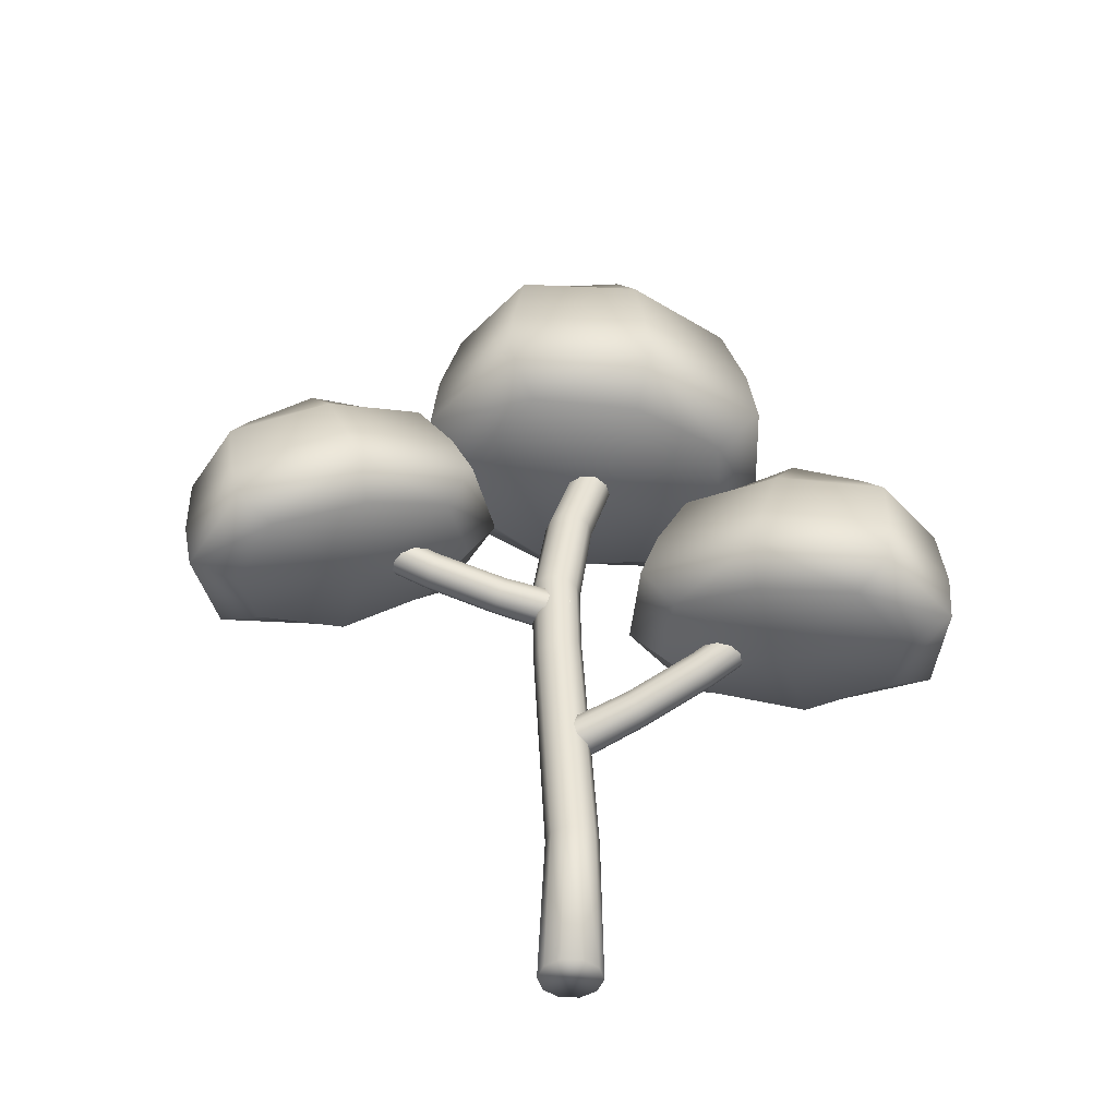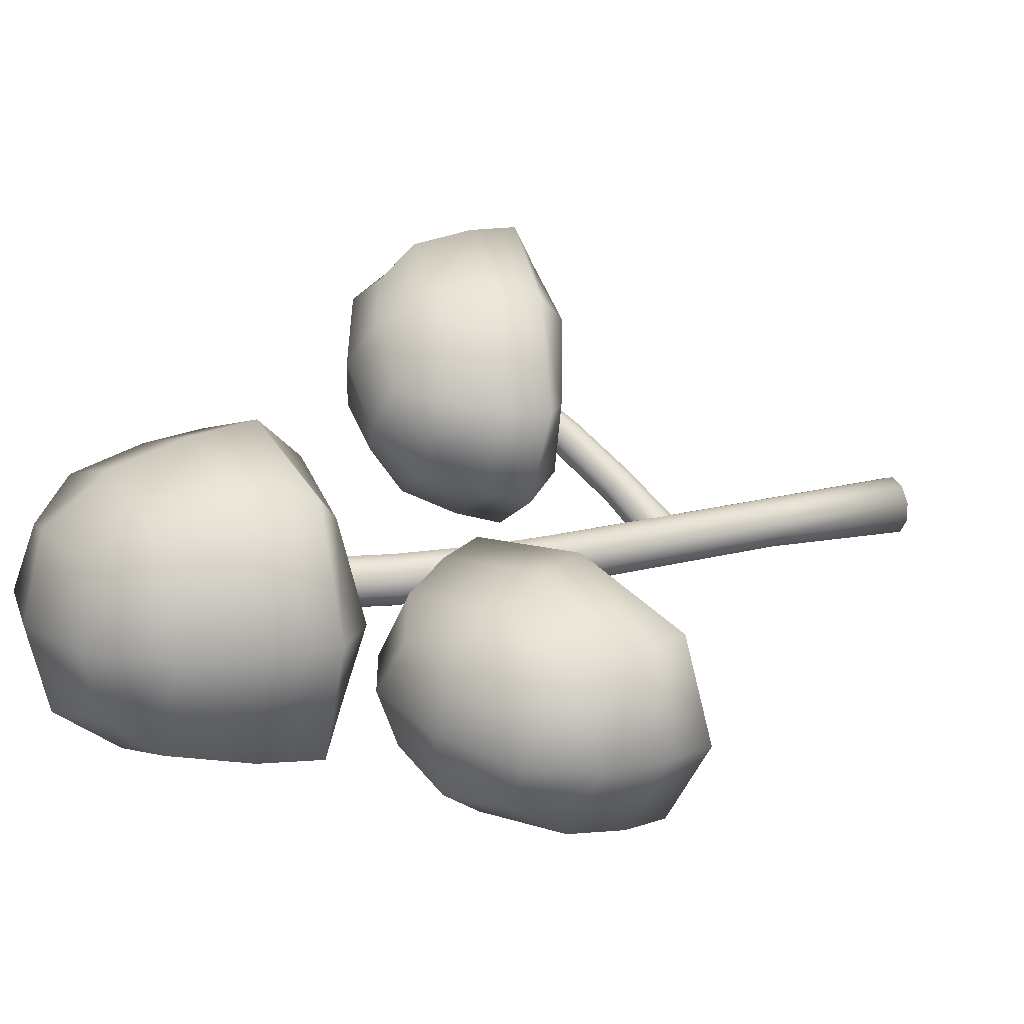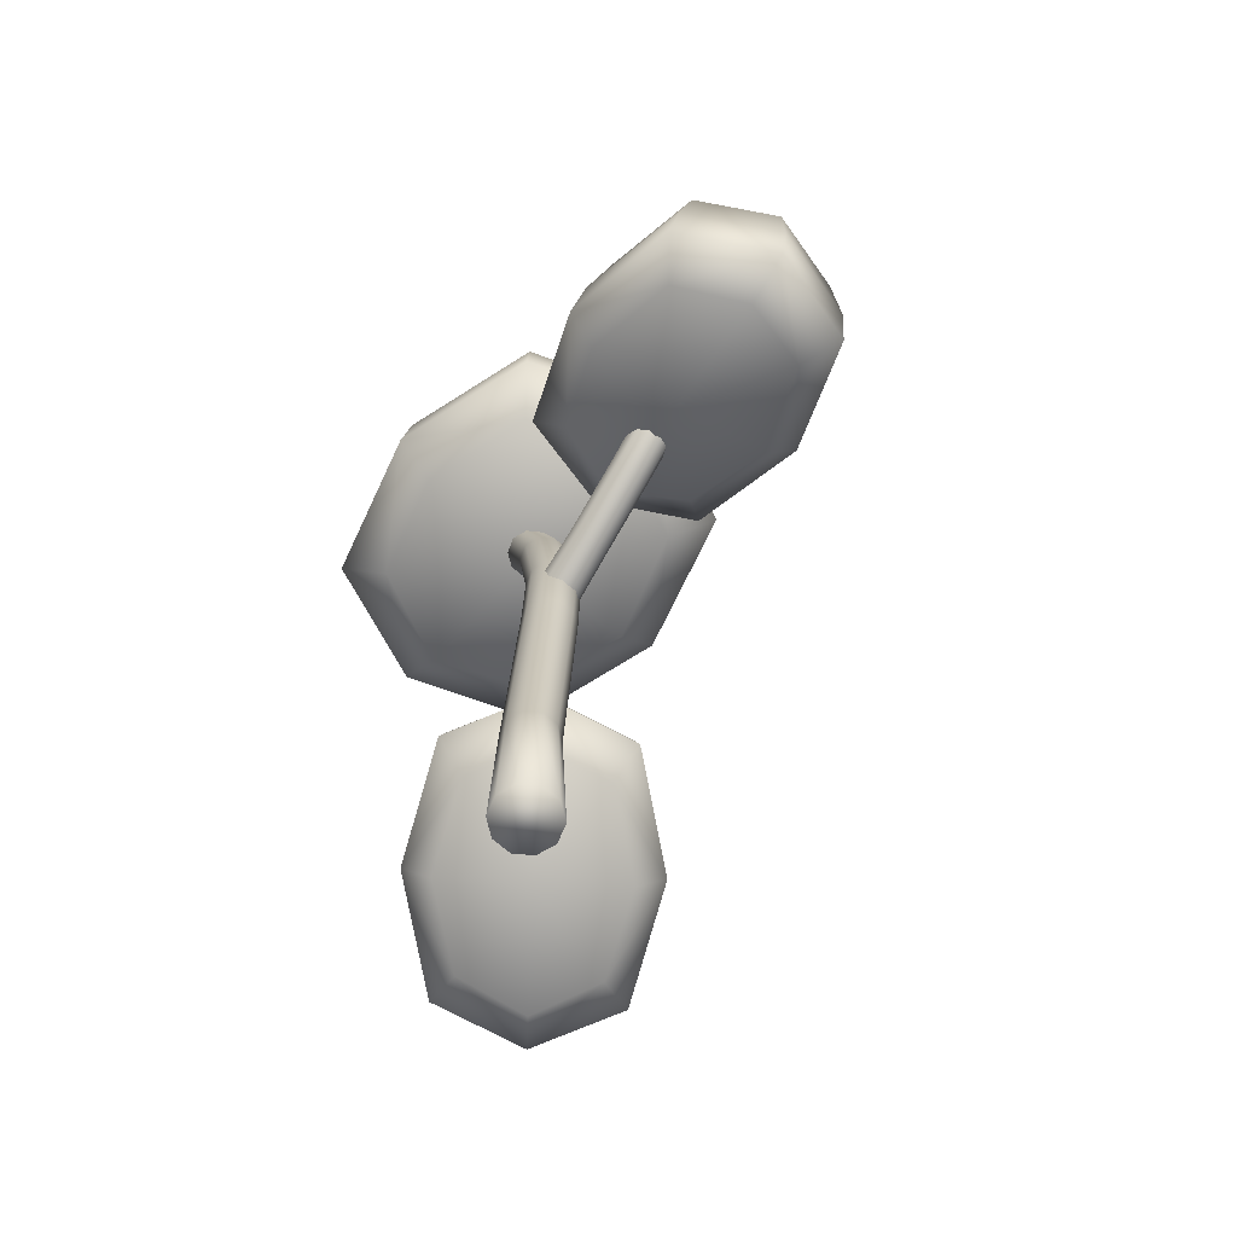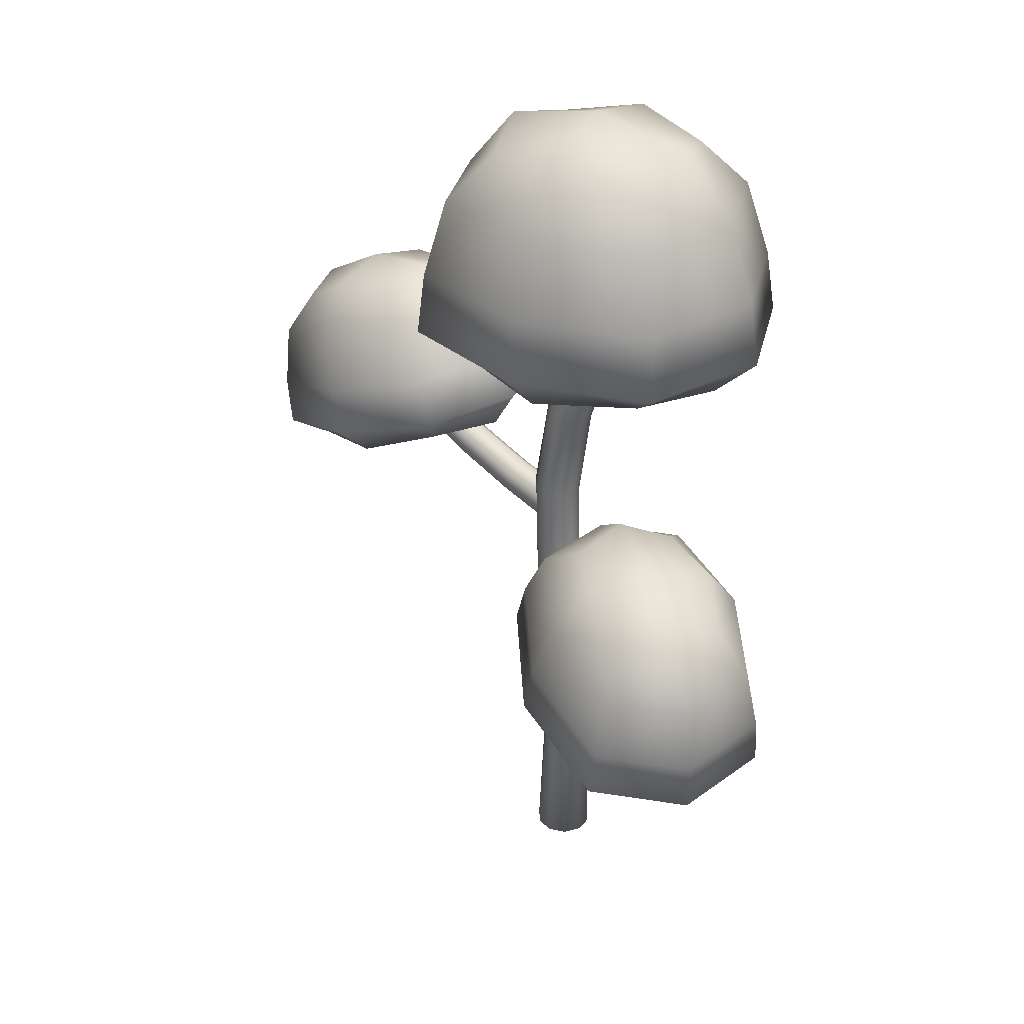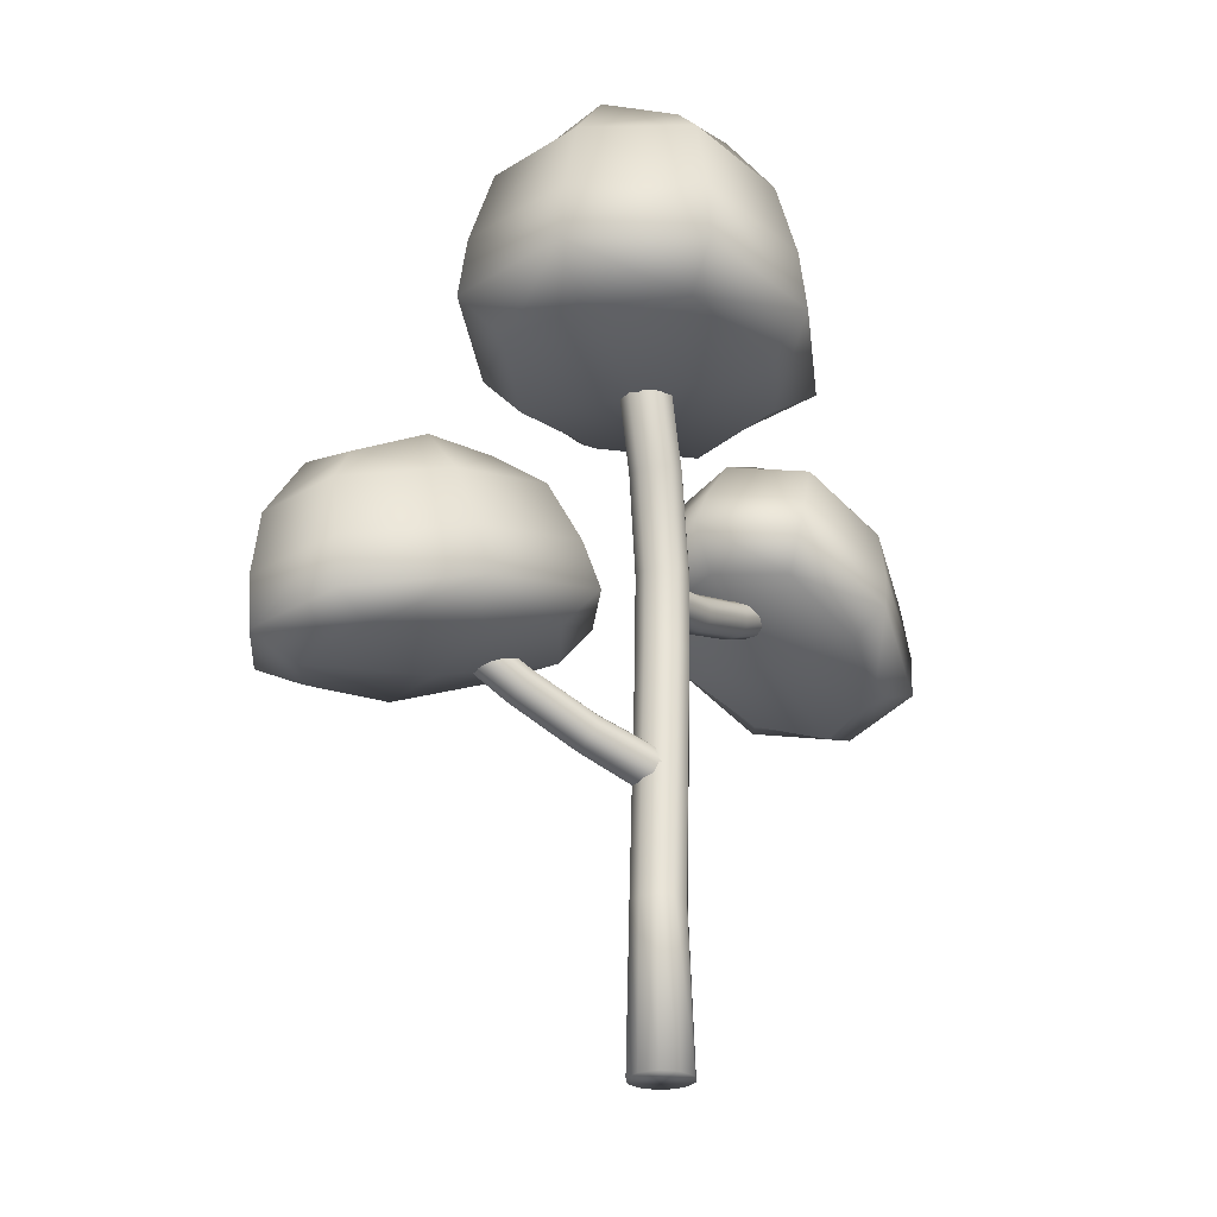
<metadata>
{"format":"obj","ext":"obj","renderer":"f3d","projection":"perspective","resolution":1024,"background":"white","views":[{"elev":-45.3,"azim":-19.9,"up":"+Y"},{"elev":16.3,"azim":-116.6,"up":"+Z"},{"elev":-69.2,"azim":-131.1,"up":"+Y"},{"elev":32.7,"azim":34.0,"up":"+Y"},{"elev":-26.1,"azim":112.9,"up":"+Y"}]}
</metadata>
<code>
o Resource_Tree1_Cylinder.003
v -0.01311 0.002742 -0.0303
v 0.004684 0.002658 -0.02449
v 0.01566 0.002607 -0.009348
v 0.01566 0.002607 0.009348
v 0.004684 0.002658 0.02449
v -0.01311 0.002742 0.0303
v -0.03094 0.002826 0.02455
v -0.04198 0.002878 0.009383
v -0.04198 0.002878 -0.009383
v -0.03094 0.002826 -0.02455
v -0.02551 0.3949 -0.02573
v -0.01077 0.1569 -0.02573
v 0.004343 0.1568 -0.0208
v -0.01135 0.4002 -0.0208
v 0.01367 0.1568 -0.007943
v -0.002605 0.4034 -0.007943
v 0.01367 0.1568 0.007943
v -0.002605 0.4034 0.007943
v 0.004343 0.1568 0.0208
v -0.01135 0.4002 0.0208
v -0.01077 0.1569 0.02573
v -0.02551 0.3949 0.02573
v -0.02591 0.157 0.02083
v -0.03969 0.3896 0.02083
v -0.03527 0.1571 0.00796
v -0.04847 0.3863 0.00796
v -0.03527 0.1571 -0.00796
v -0.04847 0.3863 -0.00796
v -0.02591 0.157 -0.02083
v -0.03969 0.3896 -0.02083
v 0.00219 0.7597 -0.01399
v -0.004055 0.7589 -0.005347
v -0.004055 0.7589 0.005347
v 0.00219 0.7597 0.01399
v 0.01228 0.7609 0.01728
v 0.02236 0.7621 0.01397
v 0.02859 0.7629 0.005335
v 0.02859 0.7629 -0.005335
v 0.02236 0.7621 -0.01397
v 0.01228 0.7609 -0.01728
v 0.01322 0.6593 -0.02573
v 0.02823 0.6611 -0.0208
v 0.03749 0.6622 -0.007943
v 0.03749 0.6622 0.007943
v 0.02823 0.6611 0.0208
v 0.01322 0.6593 0.02573
v -0.001806 0.6575 0.02083
v -0.0111 0.6564 0.00796
v -0.0111 0.6564 -0.00796
v -0.001806 0.6575 -0.02083
v -0.04206 0.4808 -0.02083
v -0.02732 0.5782 -0.02083
v -0.03592 0.5795 -0.00796
v -0.05108 0.4823 -0.00796
v -0.05108 0.4823 0.00796
v -0.03592 0.5795 0.00796
v -0.02732 0.5782 0.02083
v -0.04206 0.4808 0.02083
v -0.01334 0.576 0.02573
v -0.02751 0.4785 0.02573
v 0.000718 0.5738 0.0208
v -0.01304 0.4762 0.0208
v -0.00413 0.4748 0.007943
v 0.009444 0.5724 0.007943
v 0.009444 0.5724 -0.007943
v -0.00413 0.4748 -0.007943
v -0.01304 0.4762 -0.0208
v 0.000718 0.5738 -0.0208
v -0.01334 0.576 -0.02573
v -0.02751 0.4785 -0.02573
v -0.0142 0.4489 -0.01757
v -0.01492 0.4364 -0.01357
v -0.01663 0.4288 -0.003111
v -0.01866 0.4288 0.009821
v -0.02026 0.4364 0.0203
v -0.0208 0.4489 0.02432
v -0.02008 0.4614 0.02035
v -0.01837 0.4691 0.009882
v -0.01633 0.4691 -0.003079
v -0.01474 0.4614 -0.01357
v -0.2614 0.565 -0.04576
v -0.259 0.5683 -0.03876
v -0.2603 0.5683 -0.03077
v -0.2647 0.565 -0.02485
v -0.2706 0.5597 -0.02326
v -0.2757 0.5545 -0.02661
v -0.2781 0.5512 -0.03359
v -0.2769 0.5512 -0.04157
v -0.2724 0.5545 -0.04748
v -0.2665 0.5597 -0.04909
v -0.2077 0.5101 -0.04628
v -0.2164 0.5022 -0.04389
v -0.223 0.4974 -0.03508
v -0.2249 0.4974 -0.02321
v -0.2213 0.5022 -0.01281
v -0.2137 0.5101 -0.007832
v -0.2049 0.5179 -0.0102
v -0.1983 0.5228 -0.01901
v -0.1964 0.5228 -0.03091
v -0.2 0.5179 -0.04132
v -0.07931 0.474 -0.02231
v -0.1496 0.4962 -0.03338
v -0.1491 0.5025 -0.02346
v -0.07885 0.4806 -0.01238
v -0.08072 0.4806 -0.000487
v -0.151 0.5025 -0.01156
v -0.1545 0.4962 -0.002249
v -0.08421 0.474 0.008818
v -0.1581 0.486 0.000925
v -0.088 0.4634 0.01197
v -0.1606 0.4757 -0.003246
v -0.09061 0.4528 0.007789
v -0.09105 0.4462 -0.002126
v -0.1611 0.4693 -0.01316
v -0.1592 0.4693 -0.02503
v -0.08918 0.4462 -0.014
v -0.08571 0.4528 -0.02329
v -0.1558 0.4757 -0.03433
v -0.1521 0.486 -0.03752
v -0.08194 0.4634 -0.02647
v -0.1408 0.8383 0
v 0.01589 0.8412 -0.1352
v 0.1726 0.8441 0
v 0.01589 0.8412 0.1352
v 0.01963 0.6393 0
v 0.01428 0.9285 0
v 0.01857 0.6966 0.1642
v 0.2088 0.7001 0
v 0.01857 0.6966 -0.1642
v -0.1717 0.6931 0
v -0.1239 0.651 0
v -0.1016 0.839 0.1014
v -0.08661 0.9048 0
v -0.1241 0.694 -0.1232
v 0.01937 0.6536 -0.1236
v 0.01468 0.9067 -0.08741
v 0.1613 0.6993 -0.1232
v 0.1626 0.6563 0
v 0.116 0.9086 0
v 0.1613 0.6993 0.1232
v 0.01937 0.6536 0.1236
v 0.01468 0.9067 0.08741
v -0.1241 0.694 0.1232
v -0.1016 0.839 -0.1014
v 0.1334 0.8434 -0.1014
v 0.1334 0.8434 0.1014
v 0.01737 0.7614 0.1565
v 0.1987 0.7648 0
v 0.01737 0.7614 -0.1565
v -0.1639 0.7581 0
v -0.0868 0.6628 0.09144
v -0.06484 0.8882 0.0689
v -0.0868 0.6628 -0.09144
v -0.06484 0.8882 -0.0689
v 0.1251 0.6667 0.09144
v 0.09483 0.8912 0.0689
v 0.1251 0.6667 -0.09144
v 0.09483 0.8912 -0.0689
v -0.1186 0.7589 0.1174
v -0.1186 0.7589 -0.1174
v 0.1534 0.7639 -0.1174
v 0.1534 0.7639 0.1174
v -0.407 0.5608 -0.05798
v -0.266 0.6073 -0.1365
v -0.156 0.6538 -0.01844
v -0.297 0.6073 0.0601
v -0.231 0.4677 -0.03026
v -0.3033 0.6676 -0.04165
v -0.2641 0.5073 0.08686
v -0.09295 0.5638 -0.008509
v -0.2265 0.5073 -0.1519
v -0.3977 0.4508 -0.05652
v -0.3493 0.4351 -0.0489
v -0.3872 0.5724 0.02069
v -0.379 0.6224 -0.05357
v -0.3455 0.465 -0.14
v -0.2204 0.4776 -0.1207
v -0.2878 0.6525 -0.1043
v -0.1169 0.5497 -0.104
v -0.1198 0.5201 -0.01275
v -0.2167 0.6826 -0.02801
v -0.1452 0.5497 0.07502
v -0.2487 0.4776 0.05906
v -0.3079 0.6525 0.02276
v -0.3737 0.465 0.03901
v -0.364 0.5724 -0.1268
v -0.1758 0.6422 -0.09711
v -0.199 0.6422 0.05035
v -0.2795 0.5521 0.07869
v -0.1163 0.6059 -0.01219
v -0.2436 0.5521 -0.1488
v -0.4067 0.4983 -0.05794
v -0.3327 0.4539 0.02185
v -0.3654 0.6171 -0.000102
v -0.3117 0.4539 -0.1111
v -0.3496 0.6171 -0.1003
v -0.163 0.5168 0.04858
v -0.2376 0.6645 0.02004
v -0.142 0.5168 -0.08437
v -0.2218 0.6645 -0.08014
v -0.3839 0.5118 0.03309
v -0.357 0.5118 -0.1375
v -0.1392 0.5925 -0.1032
v -0.1661 0.5925 0.06741
v -0.02531 0.2795 0.02076
v -0.02147 0.2672 0.01862
v -0.01406 0.2595 0.01098
v -0.005908 0.2595 0.000732
v -0.000118 0.2672 -0.008204
v 0.0011 0.2795 -0.01243
v -0.002726 0.2919 -0.01031
v -0.01014 0.2995 -0.002655
v -0.01831 0.2995 0.007611
v -0.02411 0.2919 0.01656
v 0.1627 0.4263 0.1568
v 0.1637 0.4291 0.1493
v 0.1688 0.4291 0.143
v 0.1759 0.4263 0.1402
v 0.1823 0.4218 0.1422
v 0.1856 0.4172 0.148
v 0.1845 0.4145 0.1555
v 0.1795 0.4145 0.1618
v 0.1724 0.4172 0.1645
v 0.166 0.4218 0.1626
v 0.1215 0.365 0.1353
v 0.131 0.3583 0.1382
v 0.1416 0.3541 0.1341
v 0.149 0.3541 0.1247
v 0.1506 0.3583 0.1136
v 0.1457 0.365 0.1049
v 0.1362 0.3718 0.102
v 0.1256 0.3759 0.1061
v 0.1181 0.3759 0.1155
v 0.1165 0.3718 0.1267
v 0.02608 0.3127 0.05469
v 0.07906 0.3438 0.09685
v 0.08298 0.3498 0.08753
v 0.02993 0.319 0.04531
v 0.03743 0.319 0.03589
v 0.09048 0.3498 0.07811
v 0.09868 0.3438 0.0722
v 0.0457 0.3127 0.03003
v 0.1044 0.334 0.07204
v 0.05158 0.3025 0.02998
v 0.1056 0.3242 0.07771
v 0.05283 0.2924 0.03573
v 0.04895 0.2862 0.04508
v 0.1017 0.3181 0.08704
v 0.0942 0.3181 0.09644
v 0.04147 0.2862 0.05448
v 0.03323 0.2924 0.06035
v 0.08598 0.3242 0.1023
v 0.0802 0.334 0.1025
v 0.02735 0.3025 0.06044
v 0.2828 0.4406 0.2388
v 0.1176 0.4706 0.2346
v 0.07633 0.5006 0.07455
v 0.2415 0.4706 0.07882
v 0.1538 0.3256 0.1362
v 0.1907 0.5332 0.1656
v 0.2363 0.3668 0.04744
v 0.03575 0.4032 0.04225
v 0.08584 0.3668 0.2366
v 0.2864 0.3304 0.2417
v 0.25 0.3085 0.2127
v 0.3034 0.4481 0.1599
v 0.2546 0.4982 0.2164
v 0.1987 0.3395 0.2877
v 0.09894 0.3359 0.2088
v 0.1478 0.5176 0.2137
v 0.01065 0.3941 0.1381
v 0.06123 0.3634 0.06252
v 0.1212 0.5369 0.1102
v 0.1235 0.3941 -0.003731
v 0.2123 0.3359 0.06643
v 0.228 0.5176 0.113
v 0.3115 0.3395 0.1459
v 0.2105 0.4481 0.2767
v 0.05566 0.4931 0.1535
v 0.1486 0.4931 0.03668
v 0.2411 0.4133 0.05848
v 0.04993 0.448 0.05353
v 0.09765 0.4133 0.2387
v 0.2888 0.3786 0.2436
v 0.2687 0.3236 0.1416
v 0.2699 0.4901 0.1638
v 0.1849 0.3236 0.247
v 0.2068 0.4901 0.2431
v 0.1291 0.3642 0.03056
v 0.1647 0.5207 0.08009
v 0.04532 0.3642 0.1359
v 0.1016 0.5207 0.1594
v 0.3127 0.3873 0.1523
v 0.2052 0.3873 0.2874
v 0.026 0.4393 0.1449
v 0.1336 0.4393 0.009715
f 10 29 12 1
f 3 15 17 4
f 4 17 19 5
f 5 19 21 6
f 6 21 23 7
f 7 23 25 8
f 8 25 27 9
f 9 27 29 10
f 1 12 13 2
f 1 2 3 4 5 6 7 8 9 10
f 2 13 15 3
f 30 11 12 29
f 28 30 29 27
f 26 28 27 25
f 24 26 25 23
f 22 24 23 21
f 20 22 21 19
f 18 20 19 17
f 16 18 17 15
f 14 16 15 13
f 11 14 13 12
f 48 47 34 33
f 41 50 31 40
f 44 43 38 37
f 18 16 66 63
f 43 42 39 38
f 50 49 32 31
f 14 11 70 67
f 30 28 54 51
f 26 24 58 55
f 56 57 47 48
f 24 22 60 58
f 59 61 45 46
f 64 65 43 44
f 53 56 48 49
f 47 46 35 34
f 16 14 67 66
f 46 45 36 35
f 69 52 50 41
f 20 18 63 62
f 65 68 42 43
f 32 33 34 35 36 37 38 39 40 31
f 45 44 37 36
f 42 41 40 39
f 57 59 46 47
f 28 26 55 54
f 22 20 62 60
f 61 64 44 45
f 49 48 33 32
f 52 53 49 50
f 68 69 41 42
f 64 61 62 63
f 68 65 66 67
f 52 69 70 51
f 56 53 54 55
f 61 59 60 62
f 59 57 58 60
f 53 52 51 54
f 69 68 67 70
f 57 56 55 58
f 65 64 63 66
f 11 30 51 70
f 98 83 84 97
f 91 90 81 100
f 94 87 88 93
f 74 113 116 73
f 93 88 89 92
f 100 81 82 99
f 72 117 120 71
f 80 101 104 79
f 78 105 108 77
f 106 98 97 107
f 77 108 110 76
f 109 96 95 111
f 114 94 93 115
f 103 99 98 106
f 97 84 85 96
f 73 116 117 72
f 96 85 86 95
f 119 91 100 102
f 75 112 113 74
f 115 93 92 118
f 82 81 90 89 88 87 86 85 84 83
f 95 86 87 94
f 92 89 90 91
f 107 97 96 109
f 79 104 105 78
f 76 110 112 75
f 111 95 94 114
f 99 82 83 98
f 102 100 99 103
f 118 92 91 119
f 114 113 112 111
f 118 117 116 115
f 102 101 120 119
f 106 105 104 103
f 111 112 110 109
f 109 110 108 107
f 103 104 101 102
f 119 120 117 118
f 107 108 105 106
f 115 116 113 114
f 71 120 101 80
f 232 217 218 231
f 225 224 215 234
f 228 221 222 227
f 208 247 250 207
f 227 222 223 226
f 234 215 216 233
f 206 251 254 205
f 214 235 238 213
f 212 239 242 211
f 240 232 231 241
f 211 242 244 210
f 243 230 229 245
f 248 228 227 249
f 237 233 232 240
f 231 218 219 230
f 207 250 251 206
f 230 219 220 229
f 253 225 234 236
f 209 246 247 208
f 249 227 226 252
f 216 215 224 223 222 221 220 219 218 217
f 229 220 221 228
f 226 223 224 225
f 241 231 230 243
f 213 238 239 212
f 210 244 246 209
f 245 229 228 248
f 233 216 217 232
f 236 234 233 237
f 252 226 225 253
f 248 247 246 245
f 252 251 250 249
f 236 235 254 253
f 240 239 238 237
f 245 246 244 243
f 243 244 242 241
f 237 238 235 236
f 253 254 251 252
f 241 242 239 240
f 249 250 247 248
f 205 254 235 214
f 121 150 159 132
f 121 132 152 133
f 121 133 154 144
f 121 144 160 150
f 122 149 160 144
f 122 144 154 136
f 122 136 158 145
f 122 145 161 149
f 123 148 161 145
f 123 145 158 139
f 123 139 156 146
f 123 146 162 148
f 124 147 162 146
f 124 146 156 142
f 124 142 152 132
f 124 132 159 147
f 125 131 153 135
f 125 135 157 138
f 125 138 155 141
f 125 141 151 131
f 126 139 158 136
f 126 136 154 133
f 126 133 152 142
f 126 142 156 139
f 127 141 155 140
f 127 140 162 147
f 127 147 159 143
f 127 143 151 141
f 128 138 157 137
f 128 137 161 148
f 128 148 162 140
f 128 140 155 138
f 129 135 153 134
f 129 134 160 149
f 129 149 161 137
f 129 137 157 135
f 130 131 151 143
f 130 143 159 150
f 130 150 160 134
f 130 134 153 131
f 163 192 201 174
f 163 174 194 175
f 163 175 196 186
f 163 186 202 192
f 164 191 202 186
f 164 186 196 178
f 164 178 200 187
f 164 187 203 191
f 165 190 203 187
f 165 187 200 181
f 165 181 198 188
f 165 188 204 190
f 166 189 204 188
f 166 188 198 184
f 166 184 194 174
f 166 174 201 189
f 167 173 195 177
f 167 177 199 180
f 167 180 197 183
f 167 183 193 173
f 168 181 200 178
f 168 178 196 175
f 168 175 194 184
f 168 184 198 181
f 169 183 197 182
f 169 182 204 189
f 169 189 201 185
f 169 185 193 183
f 170 180 199 179
f 170 179 203 190
f 170 190 204 182
f 170 182 197 180
f 171 177 195 176
f 171 176 202 191
f 171 191 203 179
f 171 179 199 177
f 172 173 193 185
f 172 185 201 192
f 172 192 202 176
f 172 176 195 173
f 255 284 293 266
f 255 266 286 267
f 255 267 288 278
f 255 278 294 284
f 256 283 294 278
f 256 278 288 270
f 256 270 292 279
f 256 279 295 283
f 257 282 295 279
f 257 279 292 273
f 257 273 290 280
f 257 280 296 282
f 258 281 296 280
f 258 280 290 276
f 258 276 286 266
f 258 266 293 281
f 259 265 287 269
f 259 269 291 272
f 259 272 289 275
f 259 275 285 265
f 260 273 292 270
f 260 270 288 267
f 260 267 286 276
f 260 276 290 273
f 261 275 289 274
f 261 274 296 281
f 261 281 293 277
f 261 277 285 275
f 262 272 291 271
f 262 271 295 282
f 262 282 296 274
f 262 274 289 272
f 263 269 287 268
f 263 268 294 283
f 263 283 295 271
f 263 271 291 269
f 264 265 285 277
f 264 277 293 284
f 264 284 294 268
f 264 268 287 265

</code>
